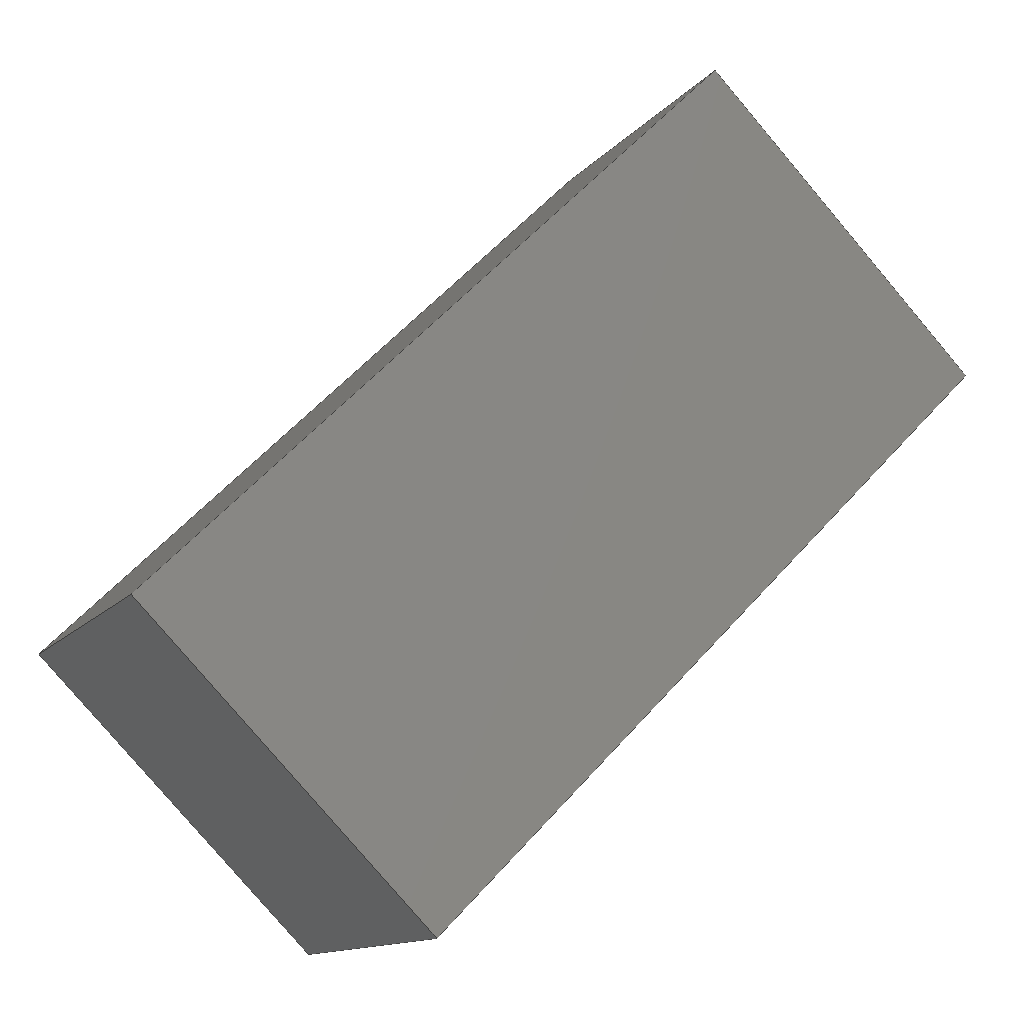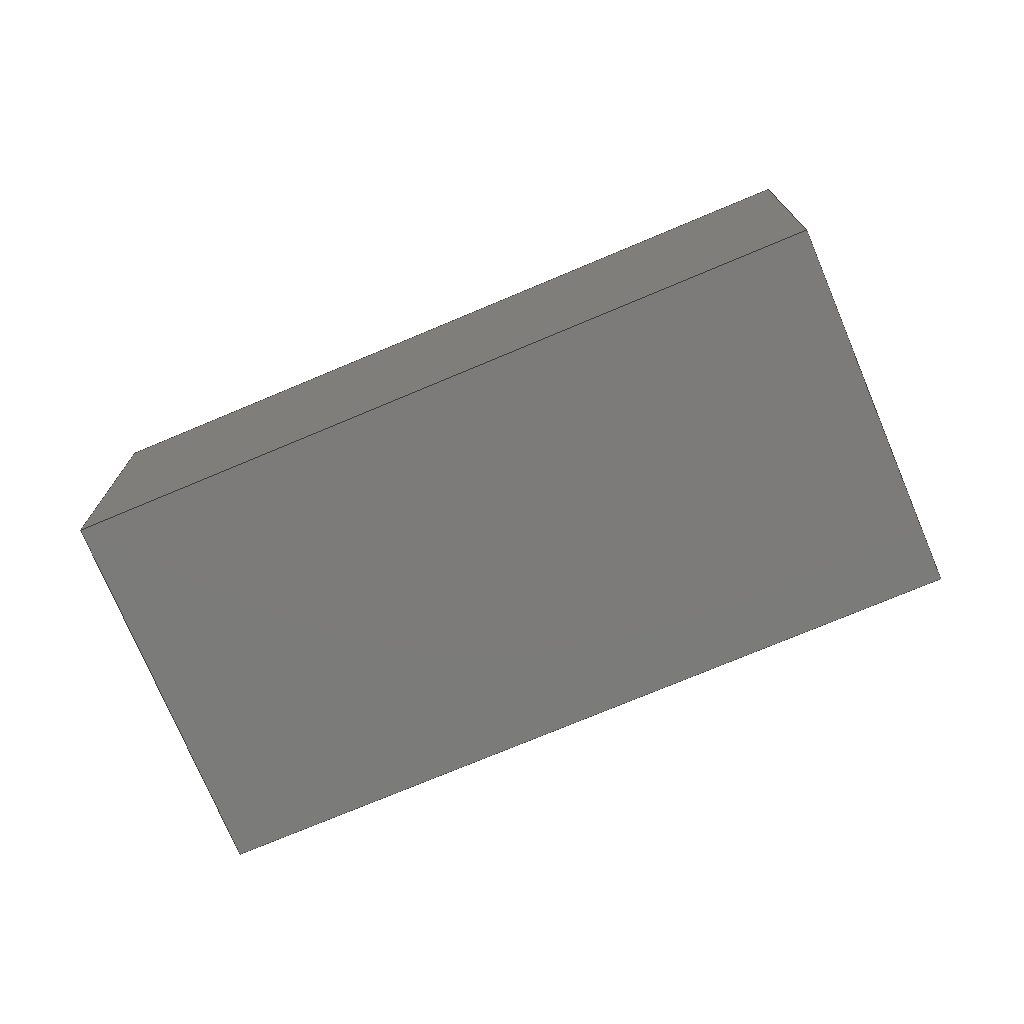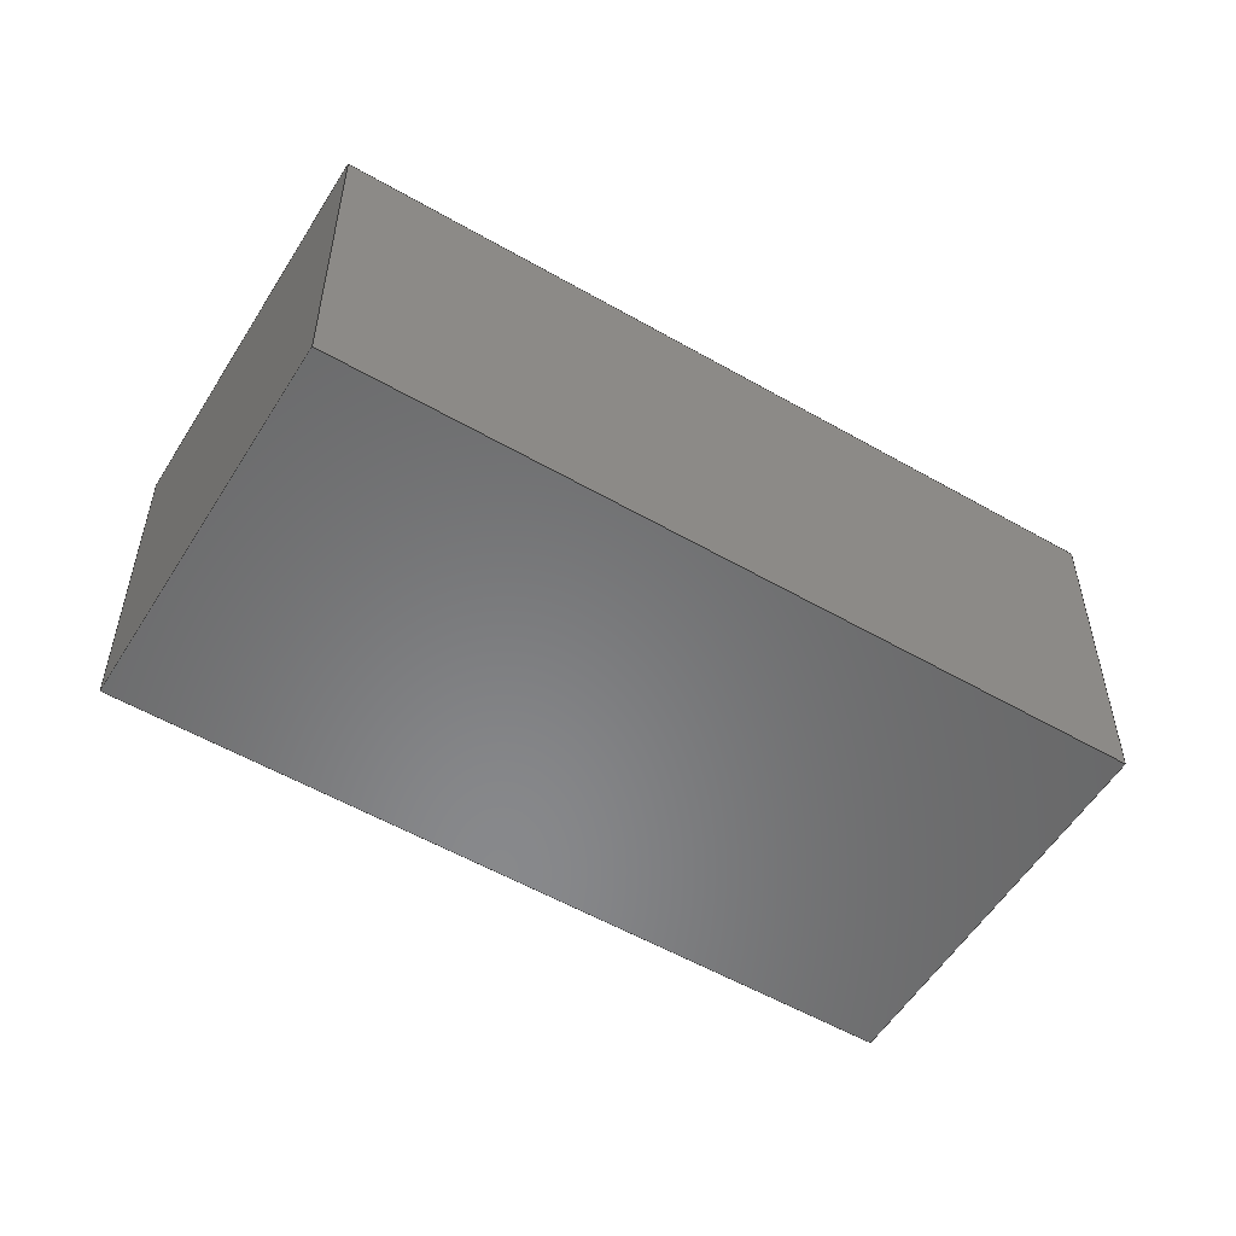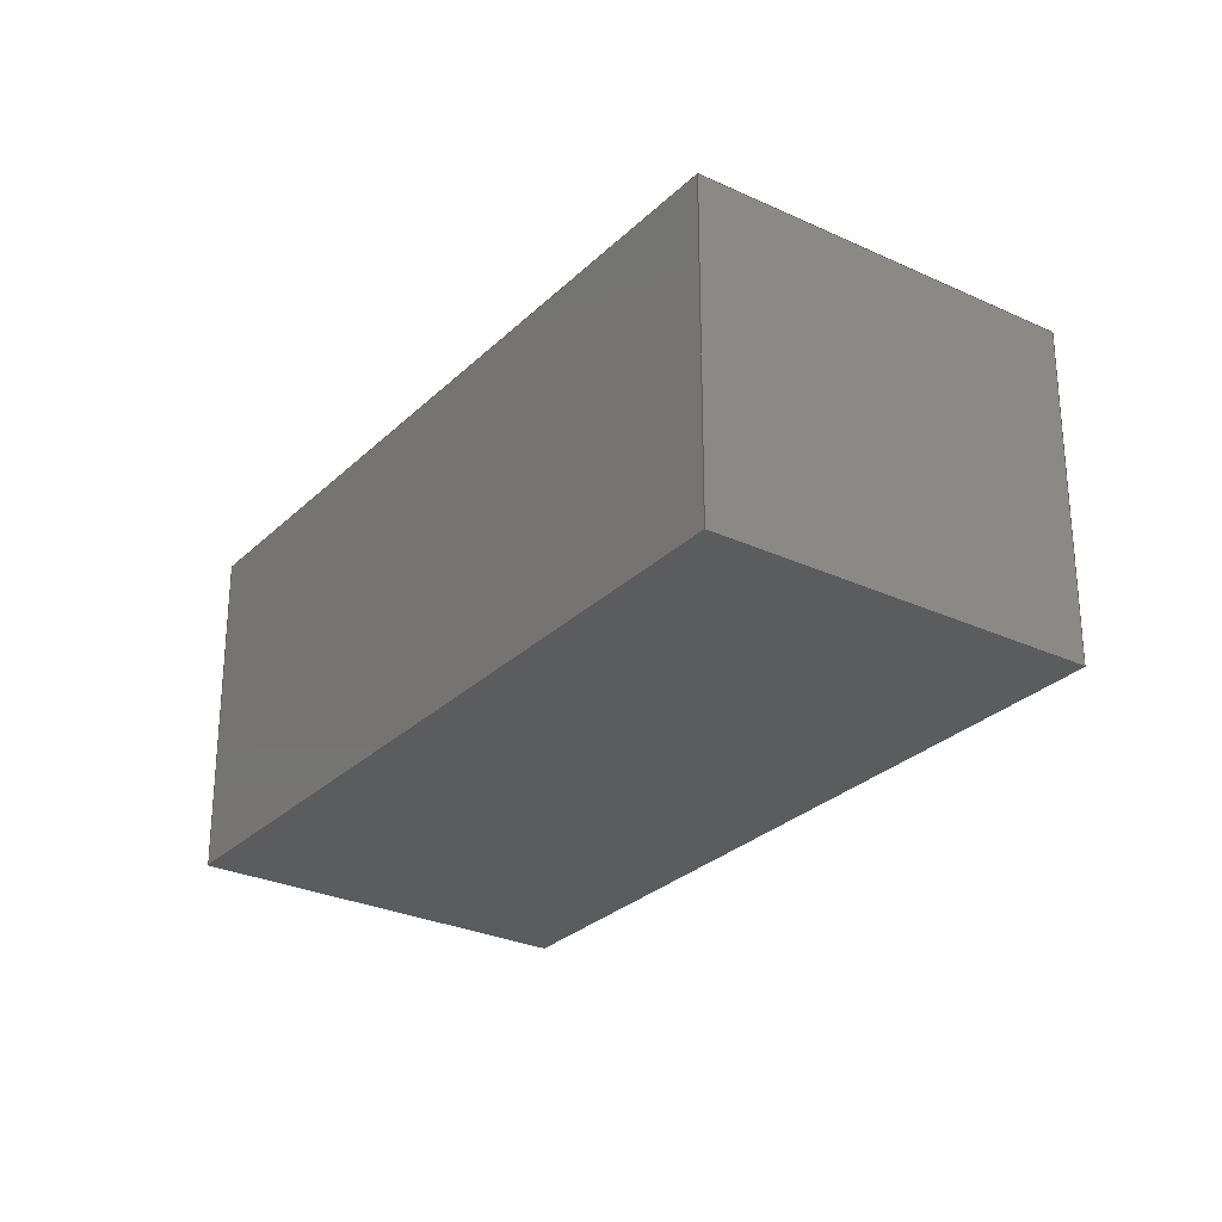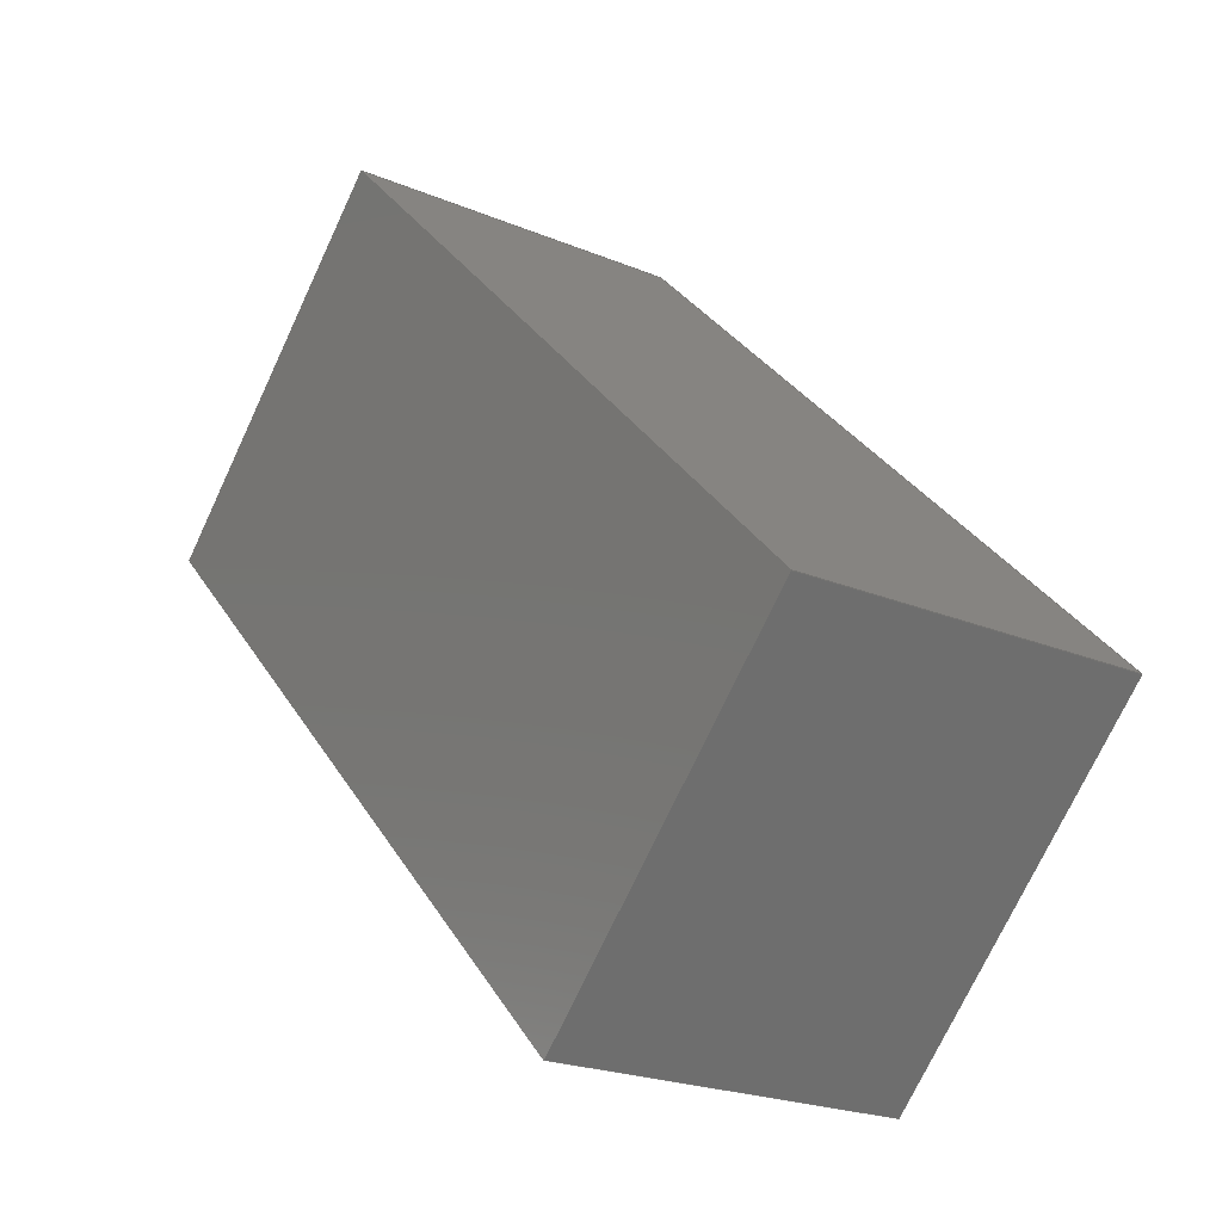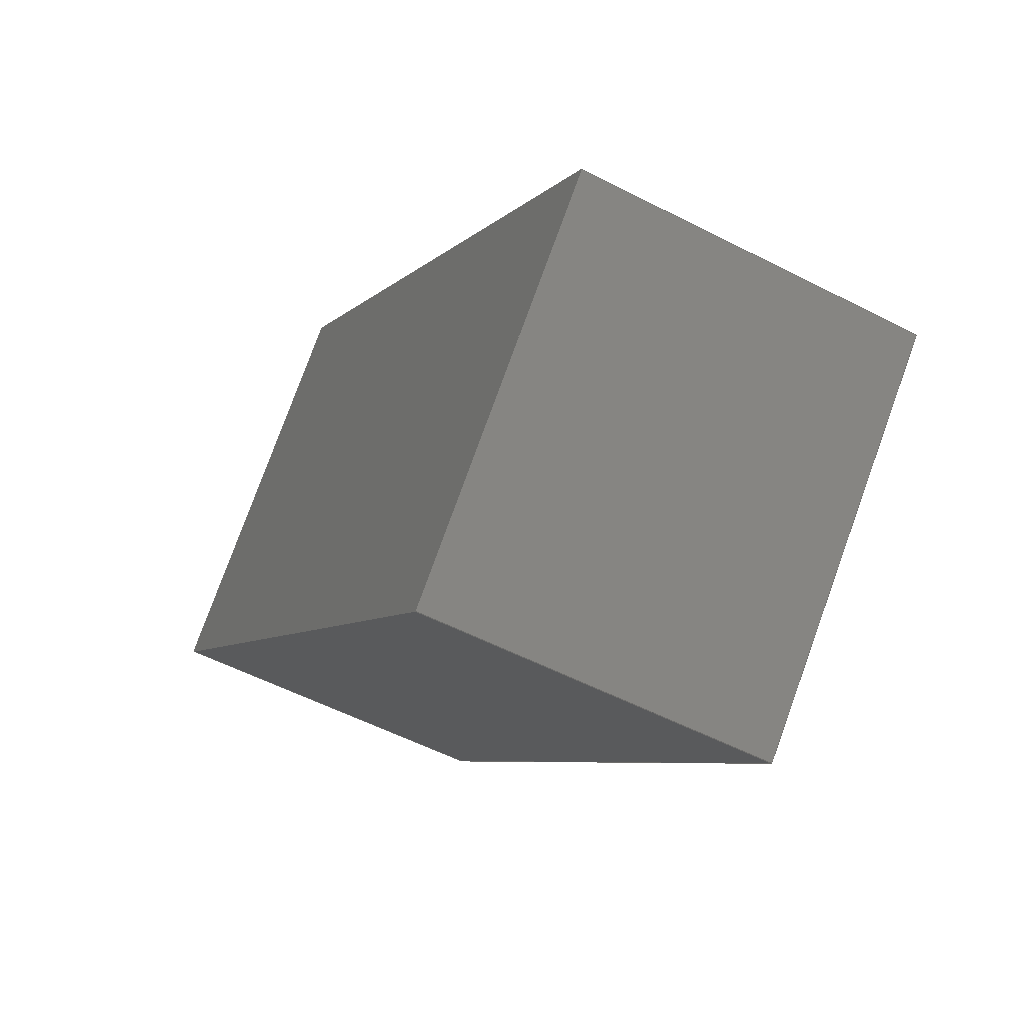
<metadata>
{"format":"step","ext":"step","renderer":"f3d","projection":"perspective","resolution":1024,"background":"white","views":[{"elev":-12.8,"azim":156.1,"up":"+Y"},{"elev":-74.6,"azim":157.8,"up":"+Z"},{"elev":-55.0,"azim":103.7,"up":"+Z"},{"elev":-28.1,"azim":9.8,"up":"+Z"},{"elev":-21.6,"azim":53.3,"up":"+Y"},{"elev":-54.4,"azim":61.3,"up":"+Y"}]}
</metadata>
<code>
ISO-10303-21;
DATA;
#1=MECHANICAL_DESIGN_GEOMETRIC_PRESENTATION_REPRESENTATION('',(#4),#174);
#2=SHAPE_REPRESENTATION_RELATIONSHIP('SRR','None',#181,#3);
#3=ADVANCED_BREP_SHAPE_REPRESENTATION('',(#5),#173);
#4=STYLED_ITEM('',(#190),#5);
#5=MANIFOLD_SOLID_BREP('Body1',#98);
#6=FACE_OUTER_BOUND('',#12,.T.);
#7=FACE_OUTER_BOUND('',#13,.T.);
#8=FACE_OUTER_BOUND('',#14,.T.);
#9=FACE_OUTER_BOUND('',#15,.T.);
#10=FACE_OUTER_BOUND('',#16,.T.);
#11=FACE_OUTER_BOUND('',#17,.T.);
#12=EDGE_LOOP('',(#62,#63,#64,#65));
#13=EDGE_LOOP('',(#66,#67,#68,#69));
#14=EDGE_LOOP('',(#70,#71,#72,#73));
#15=EDGE_LOOP('',(#74,#75,#76,#77));
#16=EDGE_LOOP('',(#78,#79,#80,#81));
#17=EDGE_LOOP('',(#82,#83,#84,#85));
#18=LINE('',#148,#30);
#19=LINE('',#150,#31);
#20=LINE('',#152,#32);
#21=LINE('',#153,#33);
#22=LINE('',#156,#34);
#23=LINE('',#158,#35);
#24=LINE('',#159,#36);
#25=LINE('',#162,#37);
#26=LINE('',#163,#38);
#27=LINE('',#166,#39);
#28=LINE('',#167,#40);
#29=LINE('',#169,#41);
#30=VECTOR('',#122,10);
#31=VECTOR('',#123,10);
#32=VECTOR('',#124,10);
#33=VECTOR('',#125,10);
#34=VECTOR('',#128,10);
#35=VECTOR('',#129,10);
#36=VECTOR('',#130,10);
#37=VECTOR('',#133,10);
#38=VECTOR('',#134,10);
#39=VECTOR('',#137,10);
#40=VECTOR('',#138,10);
#41=VECTOR('',#141,10);
#42=VERTEX_POINT('',#146);
#43=VERTEX_POINT('',#147);
#44=VERTEX_POINT('',#149);
#45=VERTEX_POINT('',#151);
#46=VERTEX_POINT('',#155);
#47=VERTEX_POINT('',#157);
#48=VERTEX_POINT('',#161);
#49=VERTEX_POINT('',#165);
#50=EDGE_CURVE('',#42,#43,#18,.T.);
#51=EDGE_CURVE('',#43,#44,#19,.T.);
#52=EDGE_CURVE('',#44,#45,#20,.T.);
#53=EDGE_CURVE('',#45,#42,#21,.T.);
#54=EDGE_CURVE('',#46,#43,#22,.T.);
#55=EDGE_CURVE('',#47,#46,#23,.T.);
#56=EDGE_CURVE('',#44,#47,#24,.T.);
#57=EDGE_CURVE('',#48,#47,#25,.T.);
#58=EDGE_CURVE('',#45,#48,#26,.T.);
#59=EDGE_CURVE('',#49,#48,#27,.T.);
#60=EDGE_CURVE('',#42,#49,#28,.T.);
#61=EDGE_CURVE('',#46,#49,#29,.T.);
#62=ORIENTED_EDGE('',*,*,#50,.T.);
#63=ORIENTED_EDGE('',*,*,#51,.T.);
#64=ORIENTED_EDGE('',*,*,#52,.T.);
#65=ORIENTED_EDGE('',*,*,#53,.T.);
#66=ORIENTED_EDGE('',*,*,#54,.F.);
#67=ORIENTED_EDGE('',*,*,#55,.F.);
#68=ORIENTED_EDGE('',*,*,#56,.F.);
#69=ORIENTED_EDGE('',*,*,#51,.F.);
#70=ORIENTED_EDGE('',*,*,#56,.T.);
#71=ORIENTED_EDGE('',*,*,#57,.F.);
#72=ORIENTED_EDGE('',*,*,#58,.F.);
#73=ORIENTED_EDGE('',*,*,#52,.F.);
#74=ORIENTED_EDGE('',*,*,#58,.T.);
#75=ORIENTED_EDGE('',*,*,#59,.F.);
#76=ORIENTED_EDGE('',*,*,#60,.F.);
#77=ORIENTED_EDGE('',*,*,#53,.F.);
#78=ORIENTED_EDGE('',*,*,#60,.T.);
#79=ORIENTED_EDGE('',*,*,#61,.F.);
#80=ORIENTED_EDGE('',*,*,#54,.T.);
#81=ORIENTED_EDGE('',*,*,#50,.F.);
#82=ORIENTED_EDGE('',*,*,#61,.T.);
#83=ORIENTED_EDGE('',*,*,#59,.T.);
#84=ORIENTED_EDGE('',*,*,#57,.T.);
#85=ORIENTED_EDGE('',*,*,#55,.T.);
#86=PLANE('',#112);
#87=PLANE('',#113);
#88=PLANE('',#114);
#89=PLANE('',#115);
#90=PLANE('',#116);
#91=PLANE('',#117);
#92=ADVANCED_FACE('',(#6),#86,.T.);
#93=ADVANCED_FACE('',(#7),#87,.T.);
#94=ADVANCED_FACE('',(#8),#88,.T.);
#95=ADVANCED_FACE('',(#9),#89,.T.);
#96=ADVANCED_FACE('',(#10),#90,.T.);
#97=ADVANCED_FACE('',(#11),#91,.T.);
#98=CLOSED_SHELL('',(#92,#93,#94,#95,#96,#97));
#99=DERIVED_UNIT_ELEMENT(#101,1);
#100=DERIVED_UNIT_ELEMENT(#176,-3);
#101=(
MASS_UNIT()
NAMED_UNIT(*)
SI_UNIT(.KILO.,.GRAM.)
);
#102=DERIVED_UNIT((#99,#100));
#103=MEASURE_REPRESENTATION_ITEM('density measure',
POSITIVE_RATIO_MEASURE(7850),#102);
#104=PROPERTY_DEFINITION_REPRESENTATION(#109,#106);
#105=PROPERTY_DEFINITION_REPRESENTATION(#110,#107);
#106=REPRESENTATION('material name',(#108),#173);
#107=REPRESENTATION('density',(#103),#173);
#108=DESCRIPTIVE_REPRESENTATION_ITEM('Steel','Steel');
#109=PROPERTY_DEFINITION('material property','material name',#183);
#110=PROPERTY_DEFINITION('material property','density of part',#183);
#111=AXIS2_PLACEMENT_3D('placement',#144,#118,#119);
#112=AXIS2_PLACEMENT_3D('',#145,#120,#121);
#113=AXIS2_PLACEMENT_3D('',#154,#126,#127);
#114=AXIS2_PLACEMENT_3D('',#160,#131,#132);
#115=AXIS2_PLACEMENT_3D('',#164,#135,#136);
#116=AXIS2_PLACEMENT_3D('',#168,#139,#140);
#117=AXIS2_PLACEMENT_3D('',#170,#142,#143);
#118=DIRECTION('axis',(0,0,1));
#119=DIRECTION('refdir',(1,0,0));
#120=DIRECTION('center_axis',(0,0,-1));
#121=DIRECTION('ref_axis',(-1,0,0));
#122=DIRECTION('',(0.7071,0.7071,0));
#123=DIRECTION('',(0.7071,-0.7071,0));
#124=DIRECTION('',(-0.7071,-0.7071,0));
#125=DIRECTION('',(-0.7071,0.7071,0));
#126=DIRECTION('center_axis',(0.7071,0.7071,0));
#127=DIRECTION('ref_axis',(-0.7071,0.7071,0));
#128=DIRECTION('',(0,0,-1));
#129=DIRECTION('',(-0.7071,0.7071,0));
#130=DIRECTION('',(0,0,1));
#131=DIRECTION('center_axis',(0.7071,-0.7071,0));
#132=DIRECTION('ref_axis',(0.7071,0.7071,0));
#133=DIRECTION('',(0.7071,0.7071,0));
#134=DIRECTION('',(0,0,1));
#135=DIRECTION('center_axis',(-0.7071,-0.7071,0));
#136=DIRECTION('ref_axis',(0.7071,-0.7071,0));
#137=DIRECTION('',(0.7071,-0.7071,0));
#138=DIRECTION('',(0,0,1));
#139=DIRECTION('center_axis',(-0.7071,0.7071,0));
#140=DIRECTION('ref_axis',(-0.7071,-0.7071,0));
#141=DIRECTION('',(-0.7071,-0.7071,0));
#142=DIRECTION('center_axis',(0,0,1));
#143=DIRECTION('ref_axis',(1,0,0));
#144=CARTESIAN_POINT('',(0,0,0));
#145=CARTESIAN_POINT('Origin',(-165.6,-540.7,-290.7));
#146=CARTESIAN_POINT('',(-176.4,-537,-290.7));
#147=CARTESIAN_POINT('',(-169.3,-529.9,-290.7));
#148=CARTESIAN_POINT('',(-169.3,-529.9,-290.7));
#149=CARTESIAN_POINT('',(-154.8,-544.3,-290.7));
#150=CARTESIAN_POINT('',(-154.8,-544.3,-290.7));
#151=CARTESIAN_POINT('',(-161.9,-551.5,-290.7));
#152=CARTESIAN_POINT('',(-162,-551.5,-290.7));
#153=CARTESIAN_POINT('',(-176.4,-537,-290.7));
#154=CARTESIAN_POINT('Origin',(-154.8,-544.3,-289.7));
#155=CARTESIAN_POINT('',(-169.3,-529.9,-282.2));
#156=CARTESIAN_POINT('',(-169.3,-529.9,-289.7));
#157=CARTESIAN_POINT('',(-154.8,-544.3,-282.2));
#158=CARTESIAN_POINT('',(-154.8,-544.3,-282.2));
#159=CARTESIAN_POINT('',(-154.8,-544.3,-289.7));
#160=CARTESIAN_POINT('Origin',(-161.9,-551.5,-289.7));
#161=CARTESIAN_POINT('',(-161.9,-551.5,-282.2));
#162=CARTESIAN_POINT('',(-162,-551.5,-282.2));
#163=CARTESIAN_POINT('',(-161.9,-551.5,-289.7));
#164=CARTESIAN_POINT('Origin',(-176.4,-537,-289.7));
#165=CARTESIAN_POINT('',(-176.4,-537,-282.2));
#166=CARTESIAN_POINT('',(-176.4,-537,-282.2));
#167=CARTESIAN_POINT('',(-176.4,-537,-289.7));
#168=CARTESIAN_POINT('Origin',(-169.3,-529.9,-289.7));
#169=CARTESIAN_POINT('',(-169.3,-529.9,-282.2));
#170=CARTESIAN_POINT('Origin',(-165.6,-540.7,-282.2));
#171=UNCERTAINTY_MEASURE_WITH_UNIT(LENGTH_MEASURE(0.01),#175,
'DISTANCE_ACCURACY_VALUE',
'Maximum model space distance between geometric entities at asserted c
onnectivities');
#172=UNCERTAINTY_MEASURE_WITH_UNIT(LENGTH_MEASURE(0.01),#175,
'DISTANCE_ACCURACY_VALUE',
'Maximum model space distance between geometric entities at asserted c
onnectivities');
#173=(
GEOMETRIC_REPRESENTATION_CONTEXT(3)
GLOBAL_UNCERTAINTY_ASSIGNED_CONTEXT((#171))
GLOBAL_UNIT_ASSIGNED_CONTEXT((#175,#177,#178))
REPRESENTATION_CONTEXT('','3D')
);
#174=(
GEOMETRIC_REPRESENTATION_CONTEXT(3)
GLOBAL_UNCERTAINTY_ASSIGNED_CONTEXT((#172))
GLOBAL_UNIT_ASSIGNED_CONTEXT((#175,#177,#178))
REPRESENTATION_CONTEXT('','3D')
);
#175=(
LENGTH_UNIT()
NAMED_UNIT(*)
SI_UNIT(.MILLI.,.METRE.)
);
#176=(
LENGTH_UNIT()
NAMED_UNIT(*)
SI_UNIT($,.METRE.)
);
#177=(
NAMED_UNIT(*)
PLANE_ANGLE_UNIT()
SI_UNIT($,.RADIAN.)
);
#178=(
NAMED_UNIT(*)
SI_UNIT($,.STERADIAN.)
SOLID_ANGLE_UNIT()
);
#179=SHAPE_DEFINITION_REPRESENTATION(#180,#181);
#180=PRODUCT_DEFINITION_SHAPE('',$,#183);
#181=SHAPE_REPRESENTATION('',(#111),#173);
#182=PRODUCT_DEFINITION_CONTEXT('part definition',#187,'design');
#183=PRODUCT_DEFINITION('Block','Block',#184,#182);
#184=PRODUCT_DEFINITION_FORMATION('',$,#189);
#185=PRODUCT_RELATED_PRODUCT_CATEGORY('Block','Block',(#189));
#186=APPLICATION_PROTOCOL_DEFINITION('international standard',
'automotive_design',2009,#187);
#187=APPLICATION_CONTEXT(
'Core Data for Automotive Mechanical Design Process');
#188=PRODUCT_CONTEXT('part definition',#187,'mechanical');
#189=PRODUCT('Block','Block',$,(#188));
#190=PRESENTATION_STYLE_ASSIGNMENT((#191));
#191=SURFACE_STYLE_USAGE(.BOTH.,#192);
#192=SURFACE_SIDE_STYLE('',(#193));
#193=SURFACE_STYLE_FILL_AREA(#194);
#194=FILL_AREA_STYLE('Plate',(#195));
#195=FILL_AREA_STYLE_COLOUR('Plate',#196);
#196=COLOUR_RGB('Plate',0.6,0.6,0.6);
ENDSEC;
END-ISO-10303-21;

</code>
